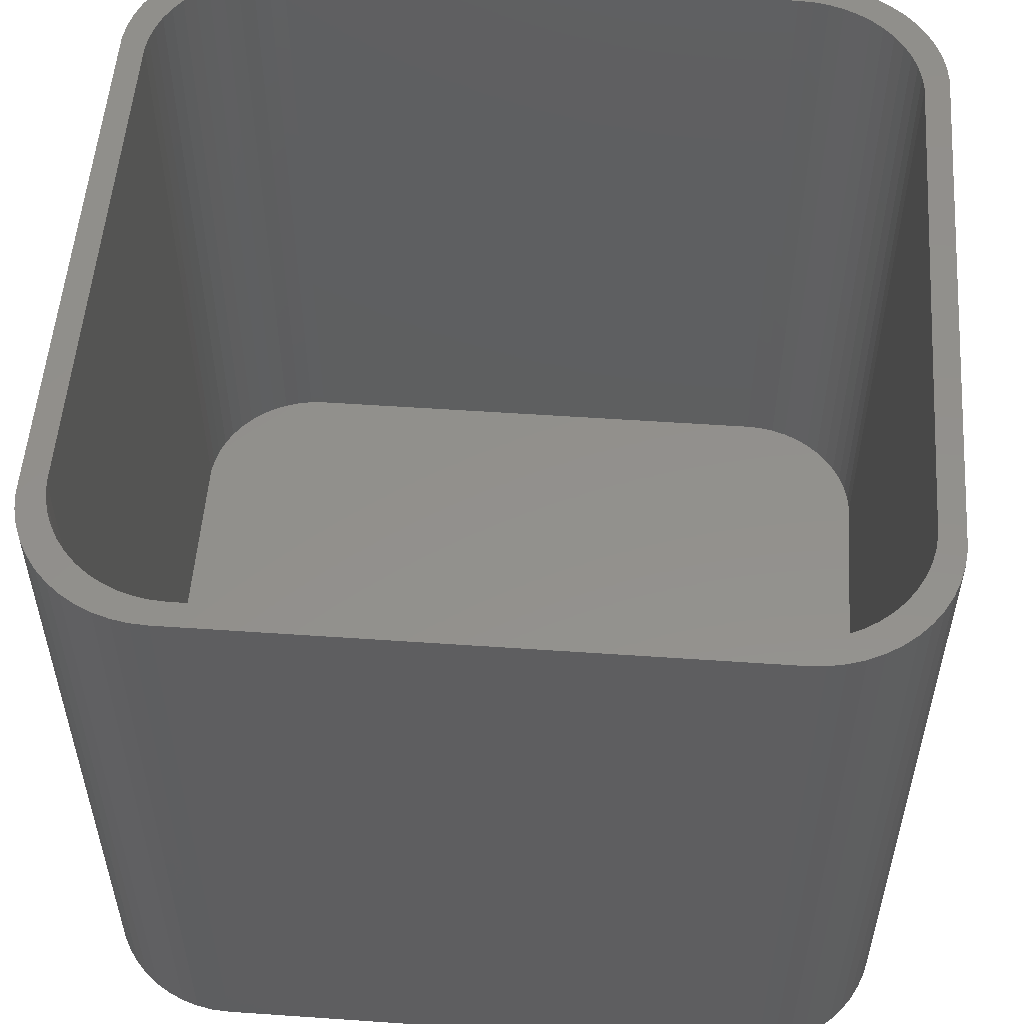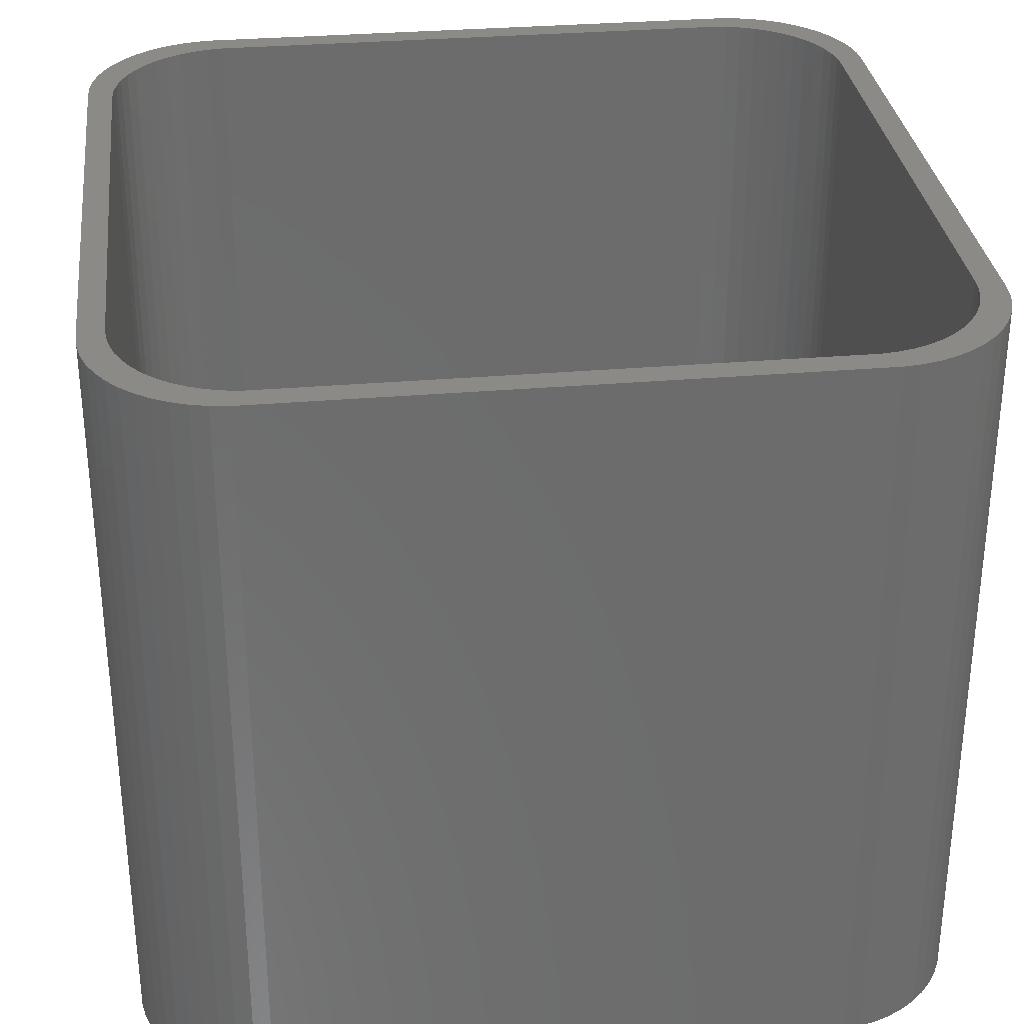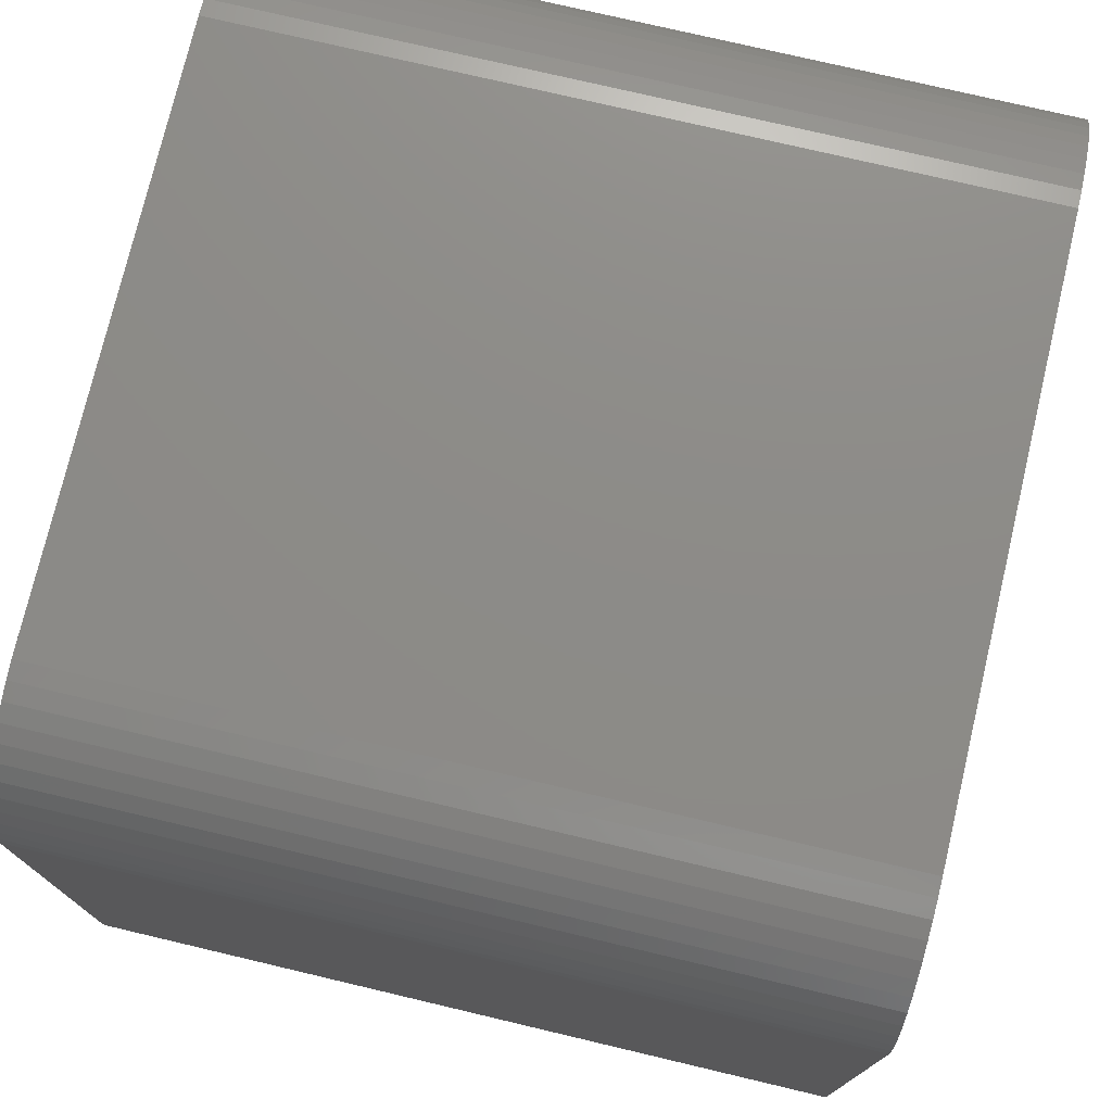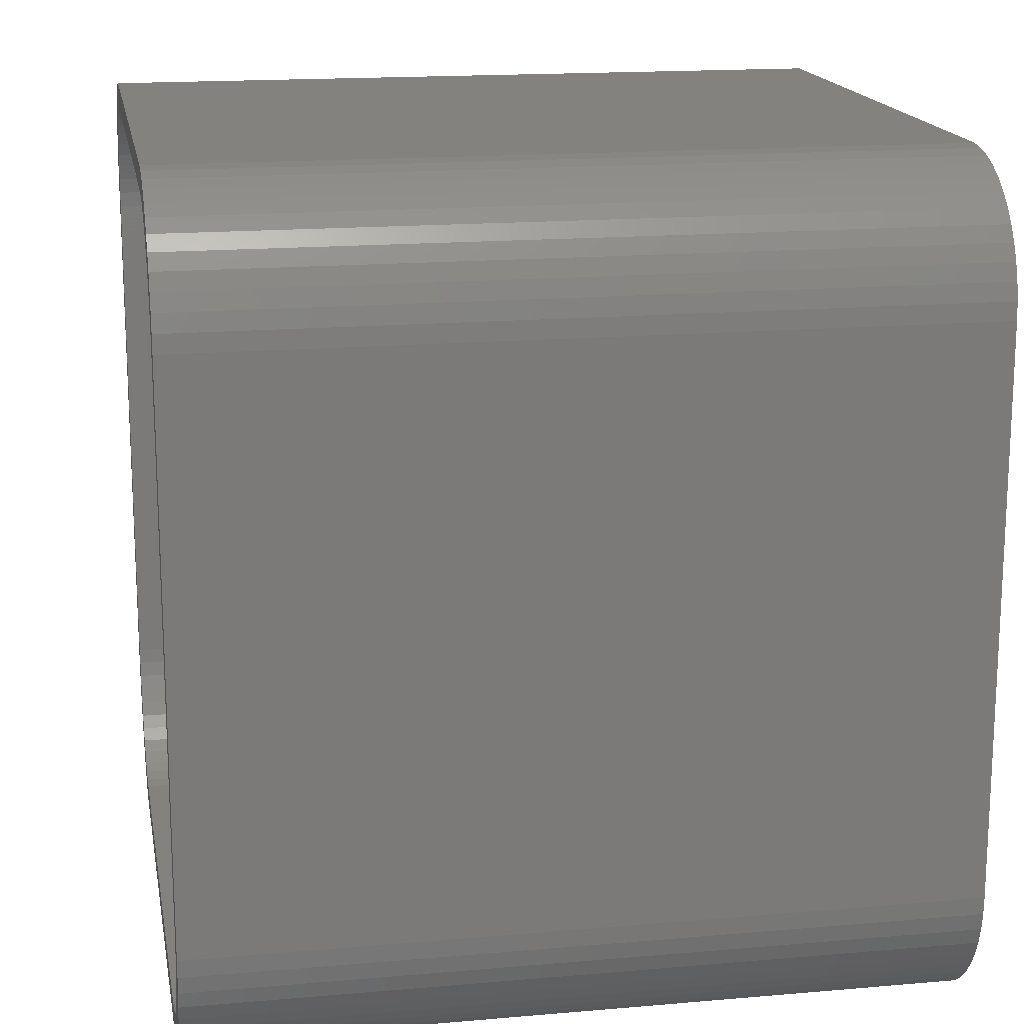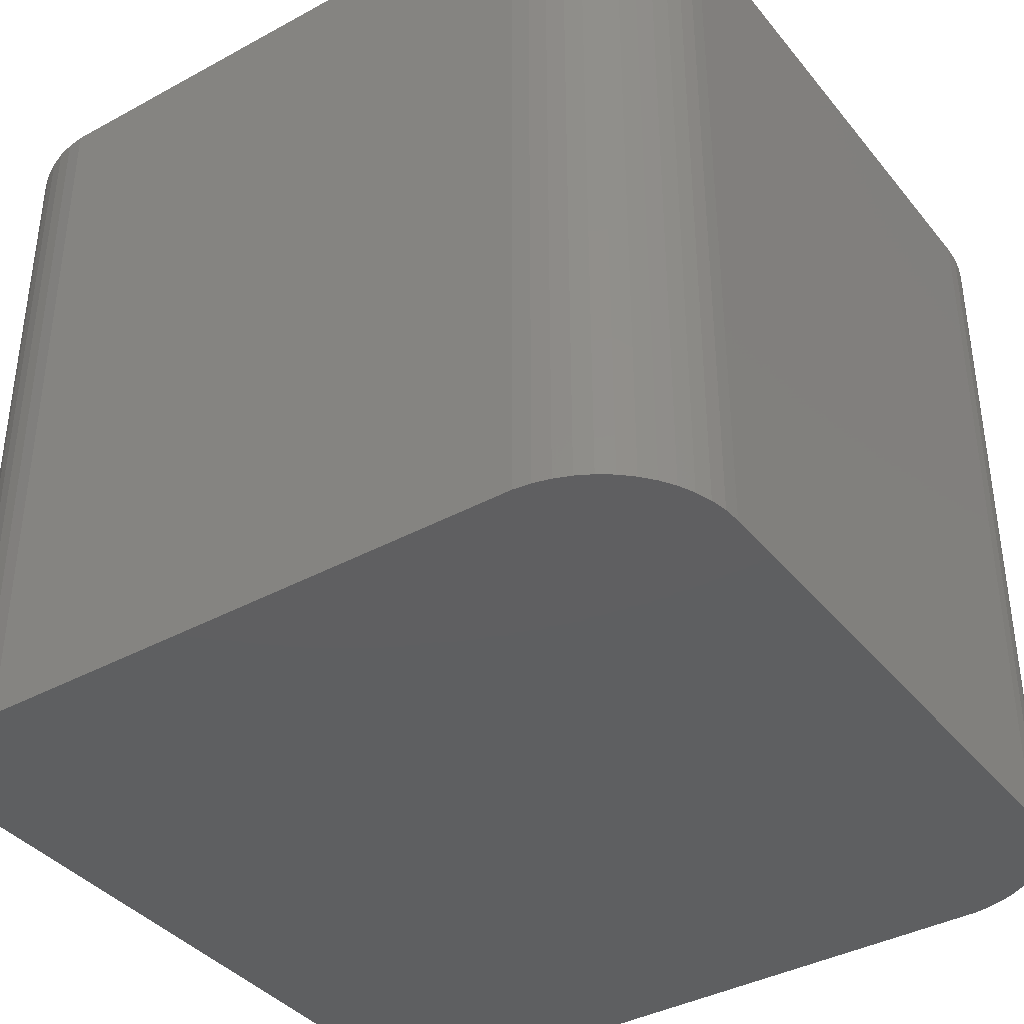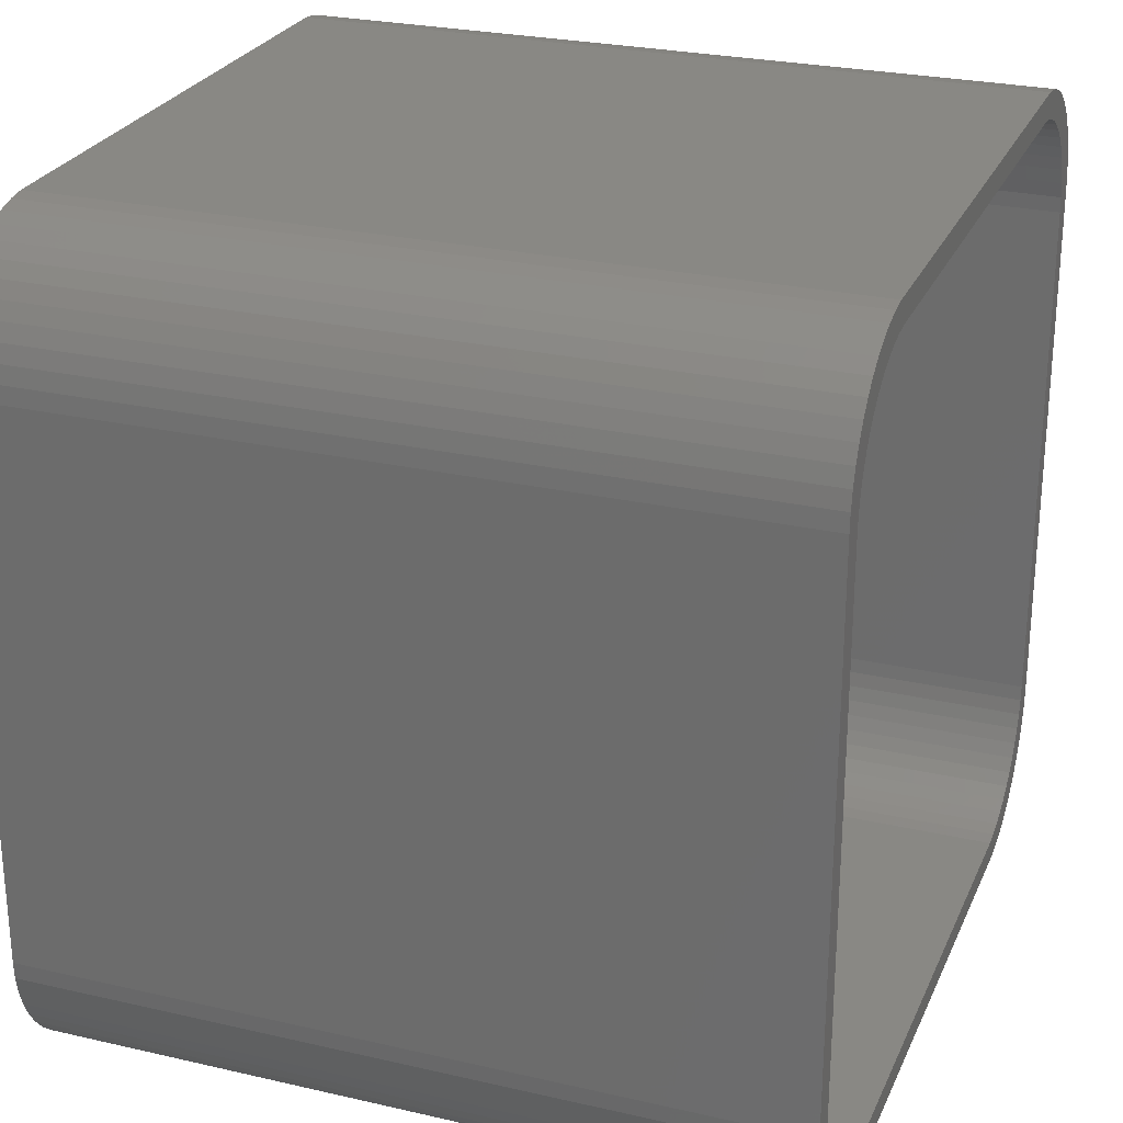
<metadata>
{"format":"stl","ext":"stl","renderer":"f3d","projection":"perspective","resolution":1024,"background":"white","views":[{"elev":53.9,"azim":94.2,"up":"+Z"},{"elev":31.6,"azim":-6.9,"up":"+Z"},{"elev":75.6,"azim":-76.7,"up":"+Y"},{"elev":16.5,"azim":79.9,"up":"+Y"},{"elev":-38.5,"azim":34.5,"up":"+Z"},{"elev":26.1,"azim":-70.0,"up":"+Y"}]}
</metadata>
<code>
# stl→obj: 208 verts, 412 faces
v -16.5 -26 0
v -16.5 -4 30
v -16.5 -4 0
v -16.5 -26 30
v -16.46 -26.69 0
v -16.46 -26.69 30
v -16.46 -3.311 30
v -16.46 -3.311 0
v 15.46 -3.873 30
v 16.5 -4 30
v 16.46 -3.311 30
v 15.5 -4.5 30
v 16.5 -26 30
v 15.34 -3.257 30
v 16.33 -2.632 30
v 15.5 -25.5 30
v 15.15 -2.659 30
v 16.11 -1.975 30
v 15.46 -26.13 30
v 14.88 -2.091 30
v 15.82 -1.35 30
v 16.46 -26.69 30
v 15.34 -26.74 30
v 14.55 -1.561 30
v 15.45 -0.7672 30
v 14.14 -1.077 30
v 15.01 -0.235 30
v 14.51 0.2378 30
v 13.69 -0.6474 30
v 13.95 0.6438 30
v 13.18 -0.2784 30
v 13.34 0.9765 30
v 12.63 0.02413 30
v 12.7 1.231 30
v 12.05 0.2553 30
v 12.03 1.403 30
v 11.44 0.4114 30
v 11.35 1.489 30
v 10.81 0.4901 30
v -10.81 0.4901 30
v -11.35 1.489 30
v -11.44 0.4114 30
v -12.03 1.403 30
v -12.05 0.2553 30
v -12.7 1.231 30
v -12.63 0.02413 30
v -13.34 0.9765 30
v -13.18 -0.2784 30
v -13.95 0.6438 30
v -13.69 -0.6474 30
v -14.51 0.2378 30
v -14.14 -1.077 30
v -15.01 -0.235 30
v -15.45 -0.7672 30
v -14.55 -1.561 30
v -15.82 -1.35 30
v -14.88 -2.091 30
v -16.11 -1.975 30
v -15.15 -2.659 30
v -16.33 -2.632 30
v -15.34 -3.257 30
v 16.33 -27.37 30
v 15.15 -27.34 30
v 16.11 -28.02 30
v 14.88 -27.91 30
v 15.82 -28.65 30
v 14.55 -28.44 30
v 15.45 -29.23 30
v 14.14 -28.92 30
v 15.01 -29.77 30
v 14.51 -30.24 30
v 13.69 -29.35 30
v 13.95 -30.64 30
v 13.18 -29.72 30
v 13.34 -30.98 30
v 12.63 -30.02 30
v 12.7 -31.23 30
v 12.05 -30.26 30
v 12.03 -31.4 30
v 11.44 -30.41 30
v 11.35 -31.49 30
v 10.81 -30.49 30
v -10.81 -30.49 30
v -11.35 -31.49 30
v -11.44 -30.41 30
v -12.03 -31.4 30
v -12.05 -30.26 30
v -12.7 -31.23 30
v -12.63 -30.02 30
v -13.34 -30.98 30
v -13.18 -29.72 30
v -13.95 -30.64 30
v -13.69 -29.35 30
v -14.51 -30.24 30
v -14.14 -28.92 30
v -15.45 -29.23 30
v -14.55 -28.44 30
v -15.82 -28.65 30
v -14.88 -27.91 30
v -15.01 -29.77 30
v -16.11 -28.02 30
v -15.15 -27.34 30
v -16.33 -27.37 30
v -15.34 -26.74 30
v -15.46 -26.13 30
v -15.5 -25.5 30
v -15.5 -4.5 30
v -15.46 -3.873 30
v 16.5 -26 0
v 16.46 -26.69 0
v -13.95 0.6438 0
v -14.51 0.2378 0
v 16.46 -3.311 0
v 16.5 -4 0
v 13.95 0.6438 0
v 13.34 0.9765 0
v -12.03 1.403 0
v -12.7 1.231 0
v -13.34 0.9765 0
v -15.82 -28.65 0
v -16.11 -28.02 0
v -12.7 -31.23 0
v -12.03 -31.4 0
v -11.35 -31.49 0
v 11.35 -31.49 0
v 14.51 -30.24 0
v 15.01 -29.77 0
v -16.33 -2.632 0
v -16.11 -1.975 0
v -15.82 -1.35 0
v -15.45 -0.7672 0
v -15.01 -0.235 0
v 15.01 -0.235 0
v 15.45 -0.7672 0
v -11.35 1.489 0
v 11.35 1.489 0
v 16.33 -27.37 0
v 16.11 -28.02 0
v 15.82 -28.65 0
v 16.33 -2.632 0
v 15.45 -29.23 0
v 16.11 -1.975 0
v 15.82 -1.35 0
v 13.95 -30.64 0
v 13.34 -30.98 0
v 14.51 0.2378 0
v 12.7 -31.23 0
v 12.03 -31.4 0
v 12.7 1.231 0
v 12.03 1.403 0
v -13.34 -30.98 0
v -13.95 -30.64 0
v -14.51 -30.24 0
v -15.01 -29.77 0
v -15.45 -29.23 0
v -16.33 -27.37 0
v -15.5 -4.5 2
v -15.5 -25.5 2
v -15.46 -26.13 2
v 14.55 -1.561 2
v 14.14 -1.077 2
v -15.46 -3.873 2
v -10.81 -30.49 2
v -11.44 -30.41 2
v 15.46 -26.13 2
v 15.5 -25.5 2
v 12.63 0.02413 2
v 13.18 -0.2784 2
v 15.5 -4.5 2
v -10.81 0.4901 2
v 10.81 0.4901 2
v -12.63 -30.02 2
v -13.18 -29.72 2
v -12.05 -30.26 2
v 10.81 -30.49 2
v 15.34 -3.257 2
v 15.15 -2.659 2
v 11.44 0.4114 2
v -14.14 -1.077 2
v -13.69 -0.6474 2
v -14.88 -2.091 2
v -15.15 -2.659 2
v 15.46 -3.873 2
v 14.88 -2.091 2
v 15.34 -26.74 2
v 15.15 -27.34 2
v 14.88 -27.91 2
v 13.69 -0.6474 2
v 14.55 -28.44 2
v 14.14 -28.92 2
v 13.69 -29.35 2
v 12.05 0.2553 2
v 13.18 -29.72 2
v 12.63 -30.02 2
v 12.05 -30.26 2
v 11.44 -30.41 2
v -11.44 0.4114 2
v -12.05 0.2553 2
v -12.63 0.02413 2
v -13.18 -0.2784 2
v -14.55 -1.561 2
v -13.69 -29.35 2
v -14.14 -28.92 2
v -14.55 -28.44 2
v -15.34 -3.257 2
v -14.88 -27.91 2
v -15.15 -27.34 2
v -15.34 -26.74 2
f 1 2 3
f 2 1 4
f 5 4 1
f 4 5 6
f 3 7 8
f 7 3 2
f 9 10 11
f 10 12 13
f 14 11 15
f 16 13 12
f 17 15 18
f 19 13 16
f 20 18 21
f 13 19 22
f 23 22 19
f 10 9 12
f 24 21 25
f 11 14 9
f 15 17 14
f 26 25 27
f 18 20 17
f 21 24 20
f 26 27 28
f 25 26 24
f 29 28 30
f 28 29 26
f 31 30 32
f 30 31 29
f 33 32 34
f 32 33 31
f 34 35 33
f 36 35 34
f 36 37 35
f 38 37 36
f 38 39 37
f 38 40 39
f 41 40 38
f 41 42 40
f 43 42 41
f 43 44 42
f 45 44 43
f 44 45 46
f 47 46 45
f 46 47 48
f 49 48 47
f 48 49 50
f 51 50 49
f 50 51 52
f 53 52 51
f 54 52 53
f 52 54 55
f 56 55 54
f 55 56 57
f 58 57 56
f 57 58 59
f 60 59 58
f 7 61 60
f 59 60 61
f 22 23 62
f 63 62 23
f 62 63 64
f 65 64 63
f 64 65 66
f 67 66 65
f 66 67 68
f 69 68 67
f 68 69 70
f 70 69 71
f 72 71 69
f 71 72 73
f 74 73 72
f 73 74 75
f 76 75 74
f 75 76 77
f 78 77 76
f 78 79 77
f 80 79 78
f 80 81 79
f 82 81 80
f 83 81 82
f 83 84 81
f 85 84 83
f 85 86 84
f 87 86 85
f 88 87 89
f 87 88 86
f 90 89 91
f 89 90 88
f 92 91 93
f 91 92 90
f 94 93 95
f 93 94 92
f 96 95 97
f 98 97 99
f 95 100 94
f 101 99 102
f 103 102 104
f 95 96 100
f 6 104 105
f 4 105 106
f 97 98 96
f 107 2 106
f 61 7 108
f 4 106 2
f 2 108 7
f 105 4 6
f 108 2 107
f 99 101 98
f 102 103 101
f 104 6 103
f 22 109 13
f 109 22 110
f 111 51 49
f 51 111 112
f 10 113 11
f 113 10 114
f 115 32 30
f 32 115 116
f 117 45 43
f 45 117 118
f 118 47 45
f 47 118 119
f 120 101 121
f 101 120 98
f 122 86 88
f 86 122 123
f 123 84 86
f 84 123 124
f 124 81 84
f 81 124 125
f 126 70 71
f 70 126 127
f 13 114 10
f 114 13 109
f 8 60 128
f 60 8 7
f 129 56 130
f 56 129 58
f 131 53 132
f 53 131 54
f 128 58 129
f 58 128 60
f 119 49 47
f 49 119 111
f 112 53 51
f 53 112 132
f 25 133 27
f 133 25 134
f 135 43 41
f 43 135 117
f 136 41 38
f 41 136 135
f 125 109 110
f 1 109 125
f 125 110 137
f 109 1 114
f 125 137 138
f 114 136 113
f 125 138 139
f 113 136 140
f 125 139 141
f 140 136 142
f 125 141 127
f 142 136 143
f 125 127 126
f 143 136 134
f 125 126 144
f 134 136 133
f 125 144 145
f 133 136 146
f 125 145 147
f 146 136 115
f 125 147 148
f 115 136 116
f 116 136 149
f 149 136 150
f 1 125 124
f 3 114 1
f 1 124 123
f 114 3 136
f 1 123 122
f 136 3 135
f 1 122 151
f 135 3 117
f 1 151 152
f 117 3 118
f 1 152 153
f 118 3 119
f 1 153 154
f 119 3 111
f 1 154 155
f 111 3 112
f 1 155 120
f 112 3 132
f 1 120 121
f 132 3 131
f 1 121 156
f 131 3 130
f 1 156 5
f 130 3 129
f 129 3 128
f 128 3 8
f 154 94 100
f 94 154 153
f 151 88 90
f 88 151 122
f 66 138 64
f 138 66 139
f 133 28 27
f 28 133 146
f 150 38 36
f 38 150 136
f 156 6 5
f 6 156 103
f 154 96 155
f 96 154 100
f 153 92 94
f 92 153 152
f 152 90 92
f 90 152 151
f 148 77 79
f 77 148 147
f 145 73 75
f 73 145 144
f 144 71 73
f 71 144 126
f 130 54 131
f 54 130 56
f 15 142 18
f 142 15 140
f 11 140 15
f 140 11 113
f 18 143 21
f 143 18 142
f 21 134 25
f 134 21 143
f 146 30 28
f 30 146 115
f 121 103 156
f 103 121 101
f 155 98 120
f 98 155 96
f 125 79 81
f 79 125 148
f 64 137 62
f 137 64 138
f 68 139 66
f 139 68 141
f 70 141 68
f 141 70 127
f 149 36 34
f 36 149 150
f 116 34 32
f 34 116 149
f 147 75 77
f 75 147 145
f 62 110 22
f 110 62 137
f 106 157 107
f 157 106 158
f 105 158 106
f 158 105 159
f 160 26 161
f 26 160 24
f 107 162 108
f 162 107 157
f 163 85 83
f 85 163 164
f 165 16 166
f 16 165 19
f 167 31 33
f 31 167 168
f 166 12 169
f 12 166 16
f 170 39 40
f 39 170 171
f 172 91 89
f 91 172 173
f 164 87 85
f 87 164 174
f 175 83 82
f 83 175 163
f 176 17 177
f 17 176 14
f 171 37 39
f 37 171 178
f 179 50 52
f 50 179 180
f 59 181 57
f 181 59 182
f 171 169 183
f 157 169 171
f 171 183 176
f 169 157 166
f 171 176 177
f 166 175 165
f 171 177 184
f 165 175 185
f 171 184 160
f 185 175 186
f 171 160 161
f 186 175 187
f 171 161 188
f 187 175 189
f 171 188 168
f 189 175 190
f 171 168 167
f 190 175 191
f 171 167 192
f 191 175 193
f 171 192 178
f 193 175 194
f 194 175 195
f 195 175 196
f 157 171 170
f 158 166 157
f 157 170 197
f 166 158 175
f 157 197 198
f 175 158 163
f 157 198 199
f 163 158 164
f 157 199 200
f 164 158 174
f 157 200 180
f 174 158 172
f 157 180 179
f 172 158 173
f 157 179 201
f 173 158 202
f 157 201 181
f 202 158 203
f 157 181 182
f 203 158 204
f 157 182 205
f 204 158 206
f 157 205 162
f 206 158 207
f 207 158 208
f 208 158 159
f 102 208 104
f 208 102 207
f 99 207 102
f 207 99 206
f 95 204 97
f 204 95 203
f 174 89 87
f 89 174 172
f 196 82 80
f 82 196 175
f 195 80 78
f 80 195 196
f 183 14 176
f 14 183 9
f 169 9 183
f 9 169 12
f 177 20 184
f 20 177 17
f 184 24 160
f 24 184 20
f 192 33 35
f 33 192 167
f 180 48 50
f 48 180 200
f 55 179 52
f 179 55 201
f 197 40 42
f 40 197 170
f 199 44 46
f 44 199 198
f 104 159 105
f 159 104 208
f 97 206 99
f 206 97 204
f 173 93 91
f 93 173 202
f 202 95 93
f 95 202 203
f 190 67 189
f 67 190 69
f 194 78 76
f 78 194 195
f 168 29 31
f 29 168 188
f 188 26 29
f 26 188 161
f 178 35 37
f 35 178 192
f 57 201 55
f 201 57 181
f 200 46 48
f 46 200 199
f 198 42 44
f 42 198 197
f 108 205 61
f 205 108 162
f 61 182 59
f 182 61 205
f 190 72 69
f 72 190 191
f 191 74 72
f 74 191 193
f 189 65 187
f 65 189 67
f 187 63 186
f 63 187 65
f 186 23 185
f 23 186 63
f 193 76 74
f 76 193 194
f 185 19 165
f 19 185 23

</code>
